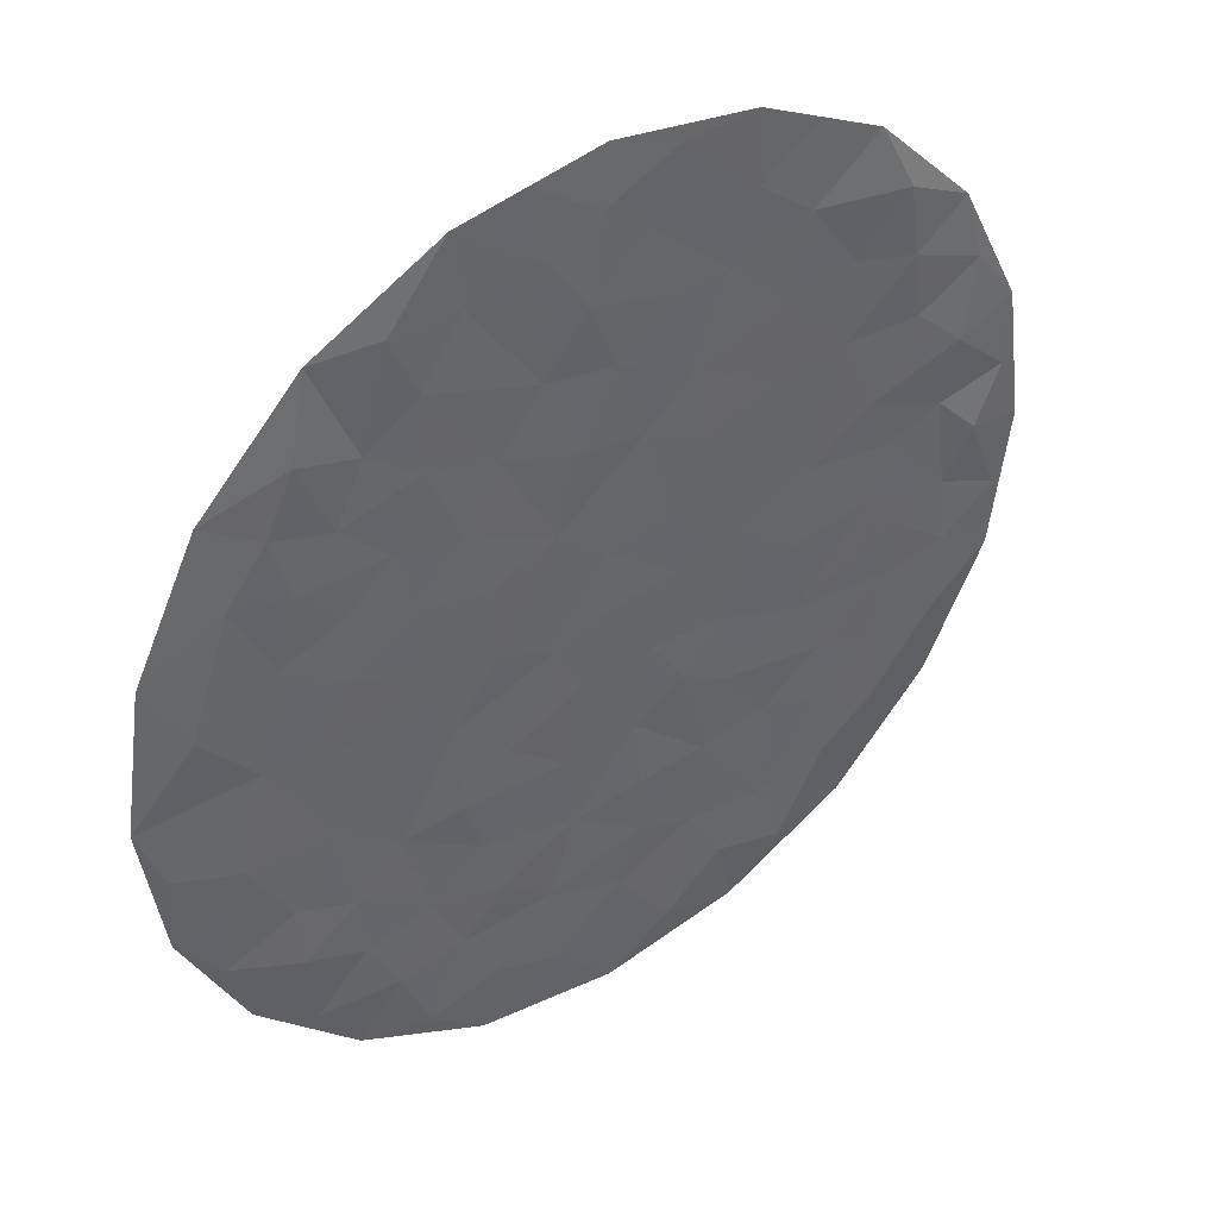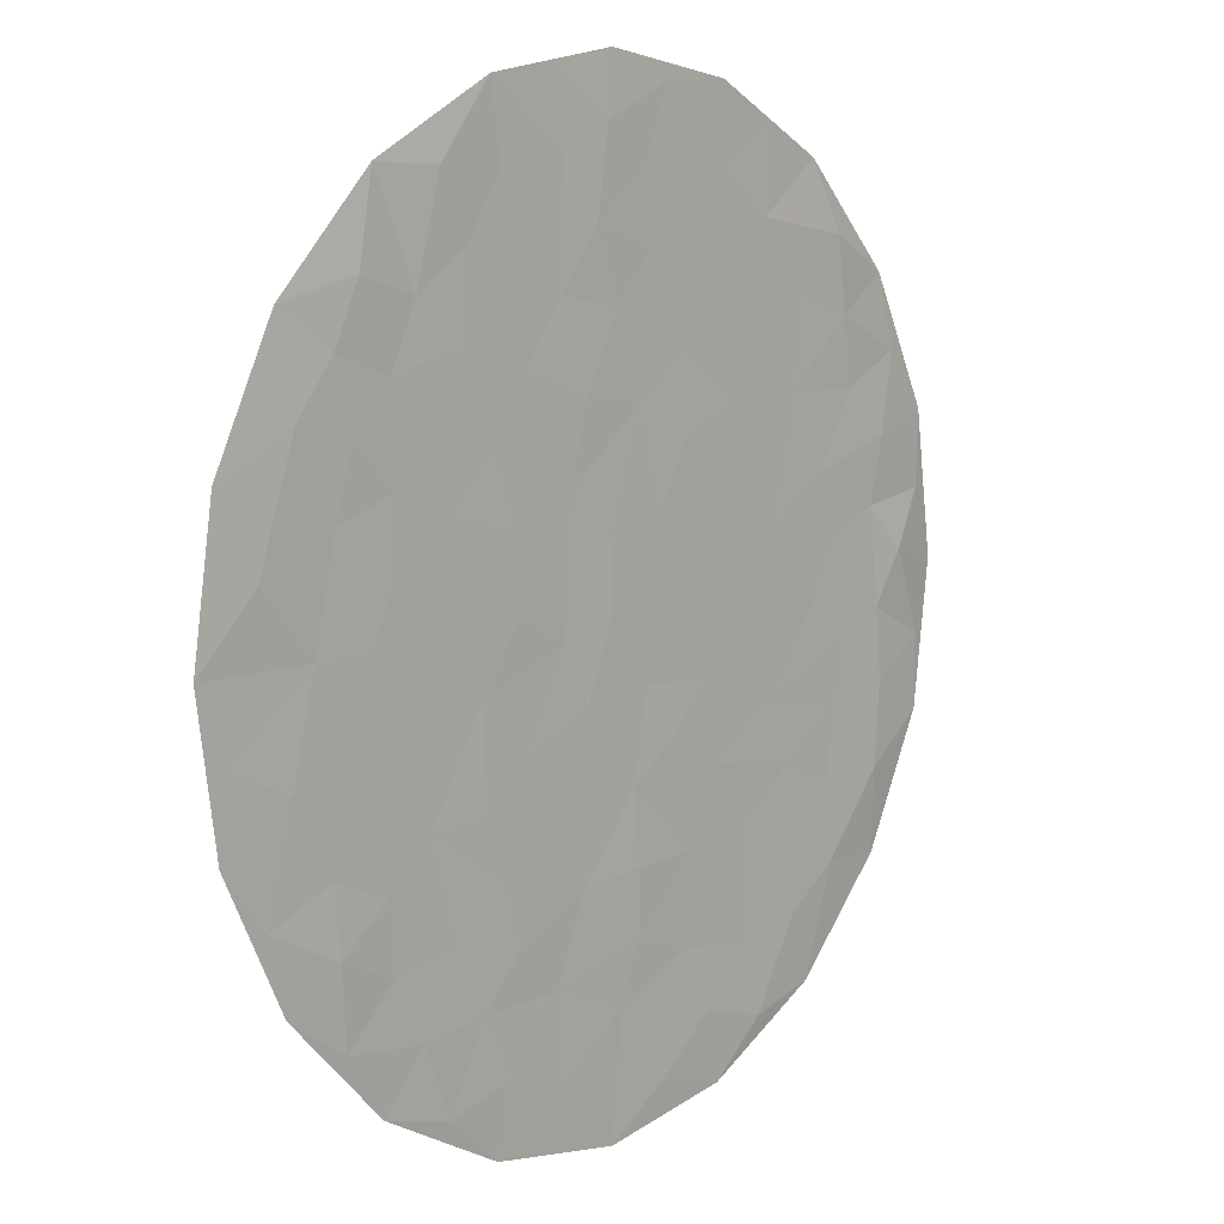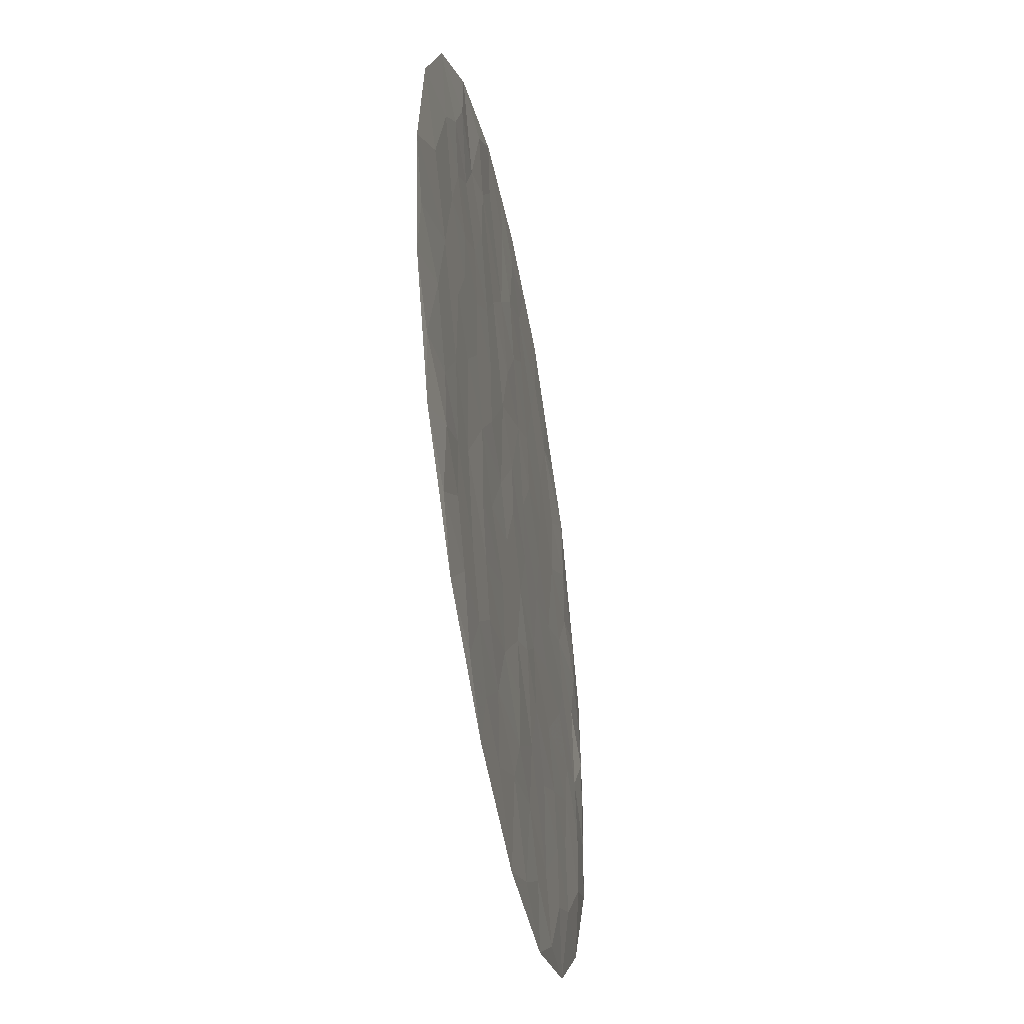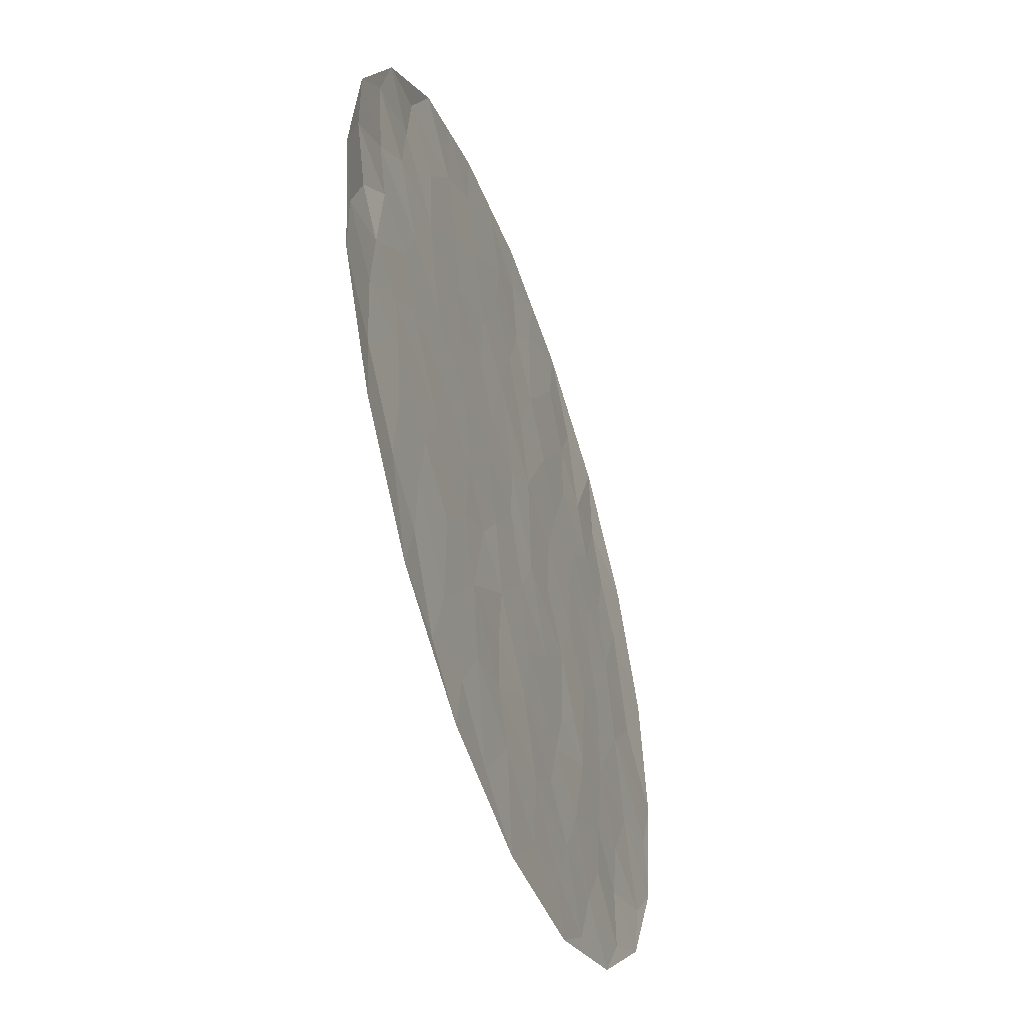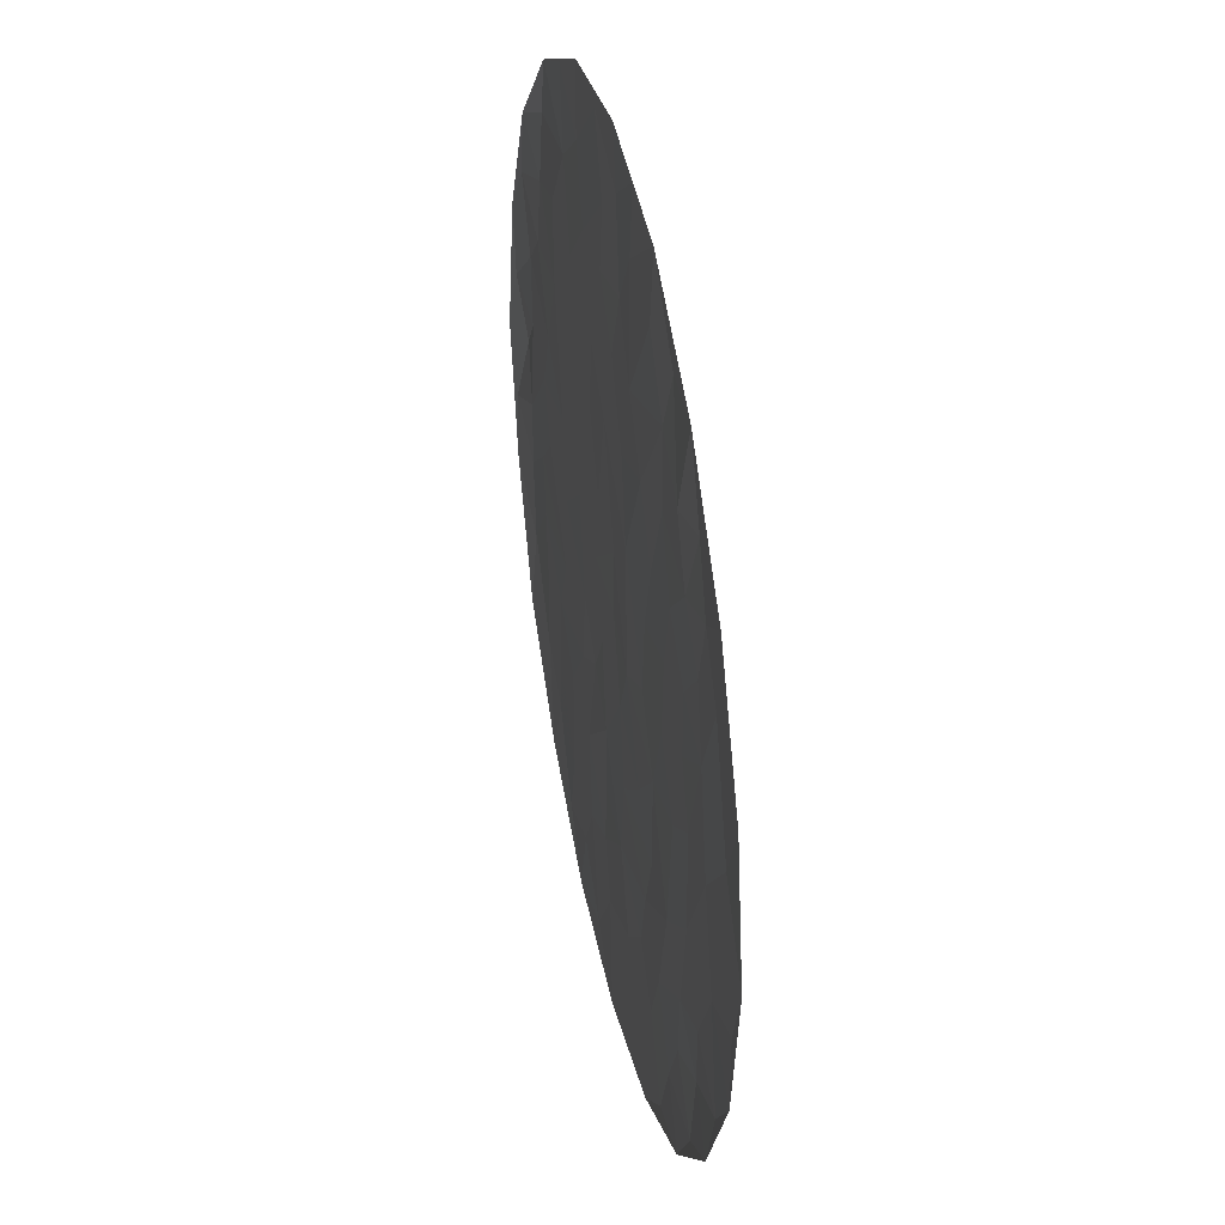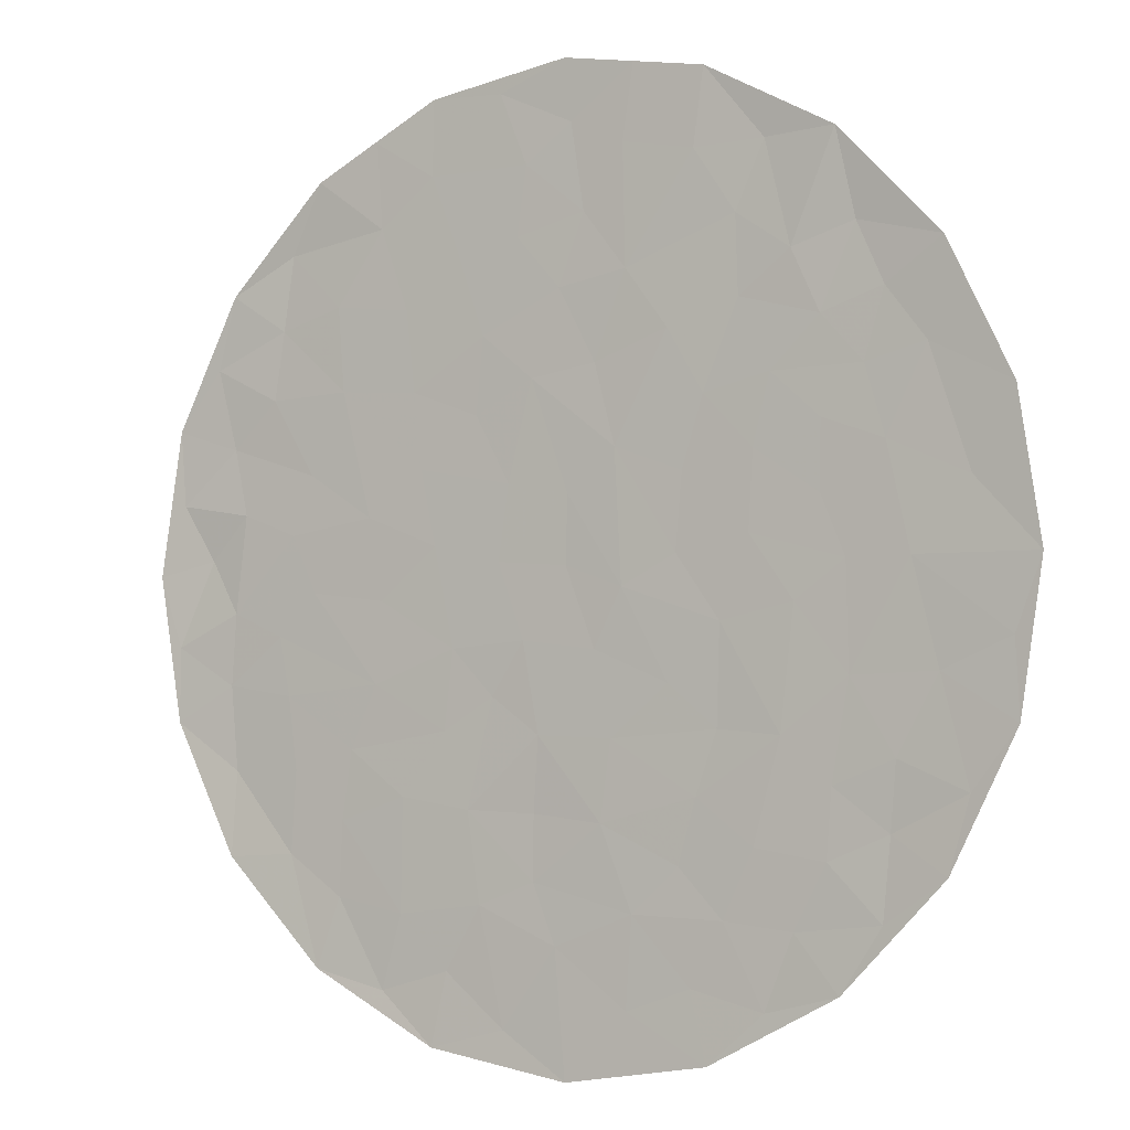
<metadata>
{"format":"obj","ext":"obj","renderer":"f3d","projection":"perspective","resolution":1024,"background":"white","views":[{"elev":42.2,"azim":144.5,"up":"+Y"},{"elev":8.9,"azim":131.7,"up":"+Y"},{"elev":-48.1,"azim":100.5,"up":"+Y"},{"elev":-50.6,"azim":-70.7,"up":"+Y"},{"elev":38.5,"azim":78.1,"up":"+Y"},{"elev":-3.1,"azim":29.8,"up":"+Y"}]}
</metadata>
<code>
v 0.975 0.001163 0.002542
v 0.928 0.305 0.004536
v 0.7925 0.5807 0.004849
v 0.5776 0.8029 0.003858
v 0.3038 0.9471 0.001135
v -0.000445 0.9965 0.0009617
v -0.3045 0.9465 -0.0001619
v -0.5775 0.8032 0.004331
v -0.7915 0.5813 0.006182
v -0.9288 0.3051 0.006133
v -0.9749 -0.0001448 0.009399
v -0.9284 -0.3061 0.005589
v -0.7916 -0.5821 0.006604
v -0.577 -0.8031 0.003278
v -0.3041 -0.9465 0.002204
v -0.0005825 -0.9957 0.001188
v 0.3031 -0.9473 0.0007908
v 0.5768 -0.8038 0.003498
v 0.7919 -0.5817 0.005674
v 0.9292 -0.3049 0.003586
v -2.641e-05 7.114e-05 -0.001327
v -0.3495 0.3563 -0.0001238
v -0.4394 -0.2288 0.0007517
v 0.07735 -0.4982 0.000793
v 0.4877 -0.07872 0.0004243
v 0.2241 0.4496 0.001367
v -0.5337 0.5425 0.0001183
v -0.6495 0.6572 -0.004308
v -0.6925 0.3587 -0.0004164
v -0.6713 0.5018 -0.002603
v -0.8328 0.4294 0.002978
v -0.7637 0.1231 -0.0009581
v -0.5205 0.3675 0.0006198
v -0.5981 0.1996 -0.0005196
v -0.5901 -0.04196 3.737e-05
v -0.6431 0.07747 0.000574
v -0.7941 0.2613 -0.004016
v -0.9194 0.1476 0.002721
v -0.7883 -0.08065 -0.0008254
v -0.8517 0.0306 -0.007556
v -0.928 -0.1495 0.004662
v -0.6531 -0.2517 -0.0001658
v -0.676 -0.1299 -0.0008551
v -0.2994 0.04628 0.0003007
v -0.8 -0.23 -0.002631
v -0.7853 -0.4059 -0.003553
v -0.5201 -0.503 -0.001121
v -0.6343 -0.4029 -0.0004293
v -0.498 -0.36 -0.0001885
v -0.2217 -0.477 0.0005146
v -0.374 -0.4533 0.0009909
v -0.3777 -0.6854 0.0004359
v -0.4265 -0.06089 -3.563e-06
v -0.4563 0.1081 0.0006521
v -0.3322 0.2003 -8.137e-05
v -0.1287 0.1644 -0.0001586
v -0.5273 -0.657 -0.001901
v -0.6465 -0.5739 -0.001694
v -0.4226 -0.8399 -0.001766
v -0.1512 0.01062 -0.0001501
v -0.2566 -0.1588 0.000347
v -0.2765 -0.3223 -0.0004628
v -0.0612 -0.3293 0.0002982
v 0.1096 0.2264 0.001034
v -0.07192 -0.4819 -0.001894
v -0.02375 -0.7371 8.756e-05
v 0.2238 -0.2294 0.0001882
v 0.004912 0.1391 -0.0002853
v 0.09986 -0.335 0.0005598
v 0.06381 -0.1633 -5.838e-05
v -0.09567 -0.1446 -9.894e-05
v -0.1664 -0.2543 -0.001621
v -0.2511 0.6456 0.0004064
v 0.4045 0.2106 -1.074e-05
v 0.1325 -0.8532 -0.0002078
v 0.3382 -0.6745 -0.000322
v 0.1452 -0.6691 0.0005951
v 0.2691 -0.8041 -0.0009638
v 0.4228 -0.8421 -0.001119
v -0.1942 -0.6626 0.0005994
v -0.2713 -0.7955 -0.001427
v -0.1414 -0.9033 -0.001121
v -0.07271 -0.6145 -0.001099
v 0.2407 0.01764 -0.0006884
v 0.1241 -0.04374 0.00116
v 0.3337 -0.1132 -0.0001153
v 0.2547 0.1744 -0.0007783
v 0.2999 0.3192 -0.000191
v 0.5435 0.4545 -8.912e-05
v 0.4403 0.3524 0.0001015
v -0.4281 0.694 -0.000589
v -0.3073 0.7903 -0.0004003
v -0.08871 0.7936 4.047e-05
v -0.4388 0.8707 0.002001
v -0.1475 0.9407 -3.085e-05
v -0.01448 0.5441 -0.0004571
v 0.1278 0.8177 3.662e-05
v -0.1092 0.6512 -0.0002633
v 0.04002 0.6899 -0.002011
v 0.1336 0.5706 0.0009379
v 0.3693 0.6581 -0.0009292
v 0.1516 0.9715 0.001044
v 0.01237 0.8694 -0.001874
v 0.3745 0.4979 -0.001038
v 0.2817 0.7899 0.001165
v 0.4297 0.795 -0.003065
v -0.3681 0.5246 0.0001741
v -0.1878 0.4603 6.095e-06
v -0.2037 0.3029 -0.001034
v 0.5511 -0.5598 -0.0006594
v 0.4598 -0.3273 0.001355
v 0.2823 -0.4447 -0.0004138
v 0.2445 -0.5761 -0.001292
v 0.4828 -0.6904 -0.001547
v 0.6629 -0.6712 0.001115
v 0.6896 -0.3687 -0.0008401
v 0.3267 -0.3162 -0.001541
v 0.4027 -0.5361 0.0008396
v 0.5617 -0.4205 -0.0007236
v 0.677 -0.5064 -0.003848
v 0.8341 -0.4295 0.001656
v 0.5977 -0.2171 -0.0005527
v 0.7754 -0.2102 -0.001646
v 0.9197 -0.1468 0.001461
v 0.3951 0.05066 0.0001548
v 0.6735 0.2152 -0.0001105
v 0.5411 0.121 -0.001009
v 0.5438 0.2606 -0.000548
v 0.7216 0.001263 9.814e-05
v 0.5926 -0.0008291 -0.0007938
v 0.8411 0.1422 -0.001784
v 0.6153 0.6232 -0.003692
v 0.4843 0.5817 0.0006774
v 0.06499 0.3923 -0.0008335
v -0.07619 0.3692 0.0003316
v 0.7565 0.3902 -0.001135
v 0.6725 0.4982 -0.002204
v 0.6309 0.3577 -0.001932
f 42 46 48
f 28 30 27
f 62 49 51
f 38 32 37
f 30 28 9
f 80 81 82
f 107 33 22
f 75 66 16
f 111 119 122
f 39 43 35
f 34 33 29
f 29 31 37
f 56 109 55
f 30 29 33
f 91 8 28
f 100 101 105
f 66 75 77
f 31 30 9
f 27 91 28
f 33 107 27
f 25 111 122
f 68 85 64
f 103 97 102
f 110 118 114
f 30 31 29
f 90 138 89
f 23 53 35
f 95 92 93
f 94 91 92
f 64 87 88
f 131 126 129
f 61 71 60
f 88 90 104
f 75 17 78
f 69 70 63
f 112 118 111
f 8 9 28
f 49 42 48
f 9 10 31
f 37 31 10
f 39 35 36
f 54 33 34
f 30 33 27
f 29 37 34
f 32 36 34
f 35 54 36
f 32 40 39
f 68 60 21
f 39 36 32
f 54 35 53
f 38 37 10
f 34 37 32
f 10 11 38
f 40 38 11
f 41 39 40
f 43 23 35
f 38 40 32
f 41 40 11
f 11 12 41
f 45 41 12
f 45 42 43
f 45 12 46
f 45 43 39
f 23 43 42
f 44 56 55
f 33 54 55
f 41 45 39
f 46 12 13
f 48 46 58
f 42 45 46
f 57 58 14
f 50 51 52
f 58 46 13
f 49 48 47
f 51 49 47
f 42 49 23
f 52 51 47
f 62 50 72
f 52 47 57
f 51 50 62
f 59 52 57
f 82 66 80
f 53 23 61
f 54 53 44
f 55 54 44
f 36 54 34
f 44 60 56
f 33 55 22
f 68 56 60
f 135 108 109
f 58 57 47
f 59 57 14
f 48 58 47
f 14 58 13
f 14 15 59
f 81 59 15
f 61 44 53
f 44 61 60
f 23 49 62
f 72 50 63
f 63 50 65
f 23 62 61
f 69 63 24
f 63 70 71
f 70 85 21
f 105 5 97
f 50 52 80
f 24 63 65
f 65 83 24
f 80 83 50
f 111 117 112
f 84 86 125
f 68 21 85
f 135 64 134
f 69 24 112
f 70 69 67
f 67 86 85
f 60 71 21
f 61 62 72
f 21 71 70
f 63 71 72
f 61 72 71
f 56 68 135
f 103 95 93
f 131 136 126
f 74 90 88
f 16 17 75
f 76 78 79
f 115 110 114
f 77 24 83
f 78 77 75
f 113 77 76
f 79 78 17
f 77 78 76
f 17 18 79
f 79 18 114
f 81 80 52
f 83 80 66
f 59 81 52
f 81 15 82
f 15 16 82
f 66 82 16
f 83 66 77
f 50 83 65
f 84 85 86
f 87 84 125
f 67 85 70
f 85 84 64
f 69 112 117
f 125 86 25
f 88 87 74
f 64 84 87
f 128 138 90
f 64 88 26
f 132 89 137
f 101 104 133
f 74 127 128
f 133 89 132
f 107 91 27
f 92 91 73
f 92 73 93
f 94 92 7
f 98 93 73
f 97 5 102
f 7 8 94
f 91 94 8
f 6 7 95
f 92 95 7
f 107 108 73
f 64 26 134
f 99 93 98
f 99 96 100
f 108 98 73
f 99 98 96
f 96 134 100
f 99 97 103
f 101 100 26
f 97 99 100
f 26 88 104
f 106 5 105
f 5 6 102
f 103 102 6
f 95 103 6
f 99 103 93
f 89 104 90
f 101 26 104
f 100 105 97
f 106 105 101
f 106 101 133
f 5 106 4
f 108 107 22
f 91 107 73
f 109 108 22
f 108 96 98
f 55 109 22
f 64 135 68
f 116 122 119
f 111 25 86
f 117 86 67
f 120 116 119
f 113 24 77
f 112 113 118
f 118 113 76
f 24 113 112
f 79 114 76
f 115 114 18
f 18 19 115
f 120 115 19
f 121 116 120
f 123 122 116
f 86 117 111
f 69 117 67
f 114 118 76
f 118 110 119
f 118 119 111
f 120 119 110
f 115 120 110
f 121 120 19
f 19 20 121
f 123 121 20
f 116 121 123
f 122 123 129
f 20 124 123
f 131 2 136
f 20 1 124
f 129 124 1
f 127 126 128
f 87 125 74
f 127 74 125
f 130 127 125
f 25 130 125
f 122 129 130
f 126 136 138
f 74 128 90
f 129 123 124
f 127 130 126
f 122 130 25
f 126 130 129
f 129 1 131
f 1 2 131
f 3 4 132
f 4 106 133
f 89 133 104
f 133 132 4
f 100 134 26
f 96 108 135
f 56 135 109
f 96 135 134
f 2 3 136
f 3 132 137
f 138 137 89
f 3 137 136
f 126 138 128
f 137 138 136

</code>
